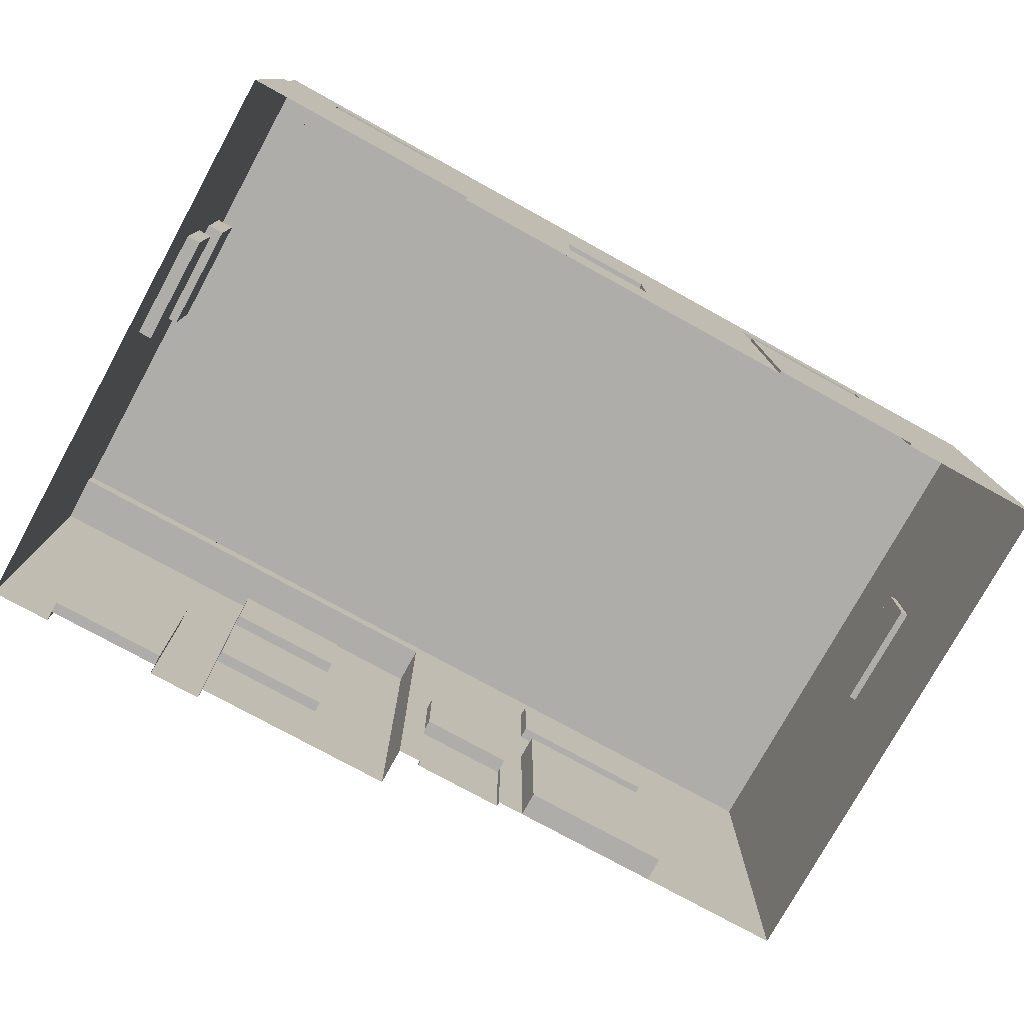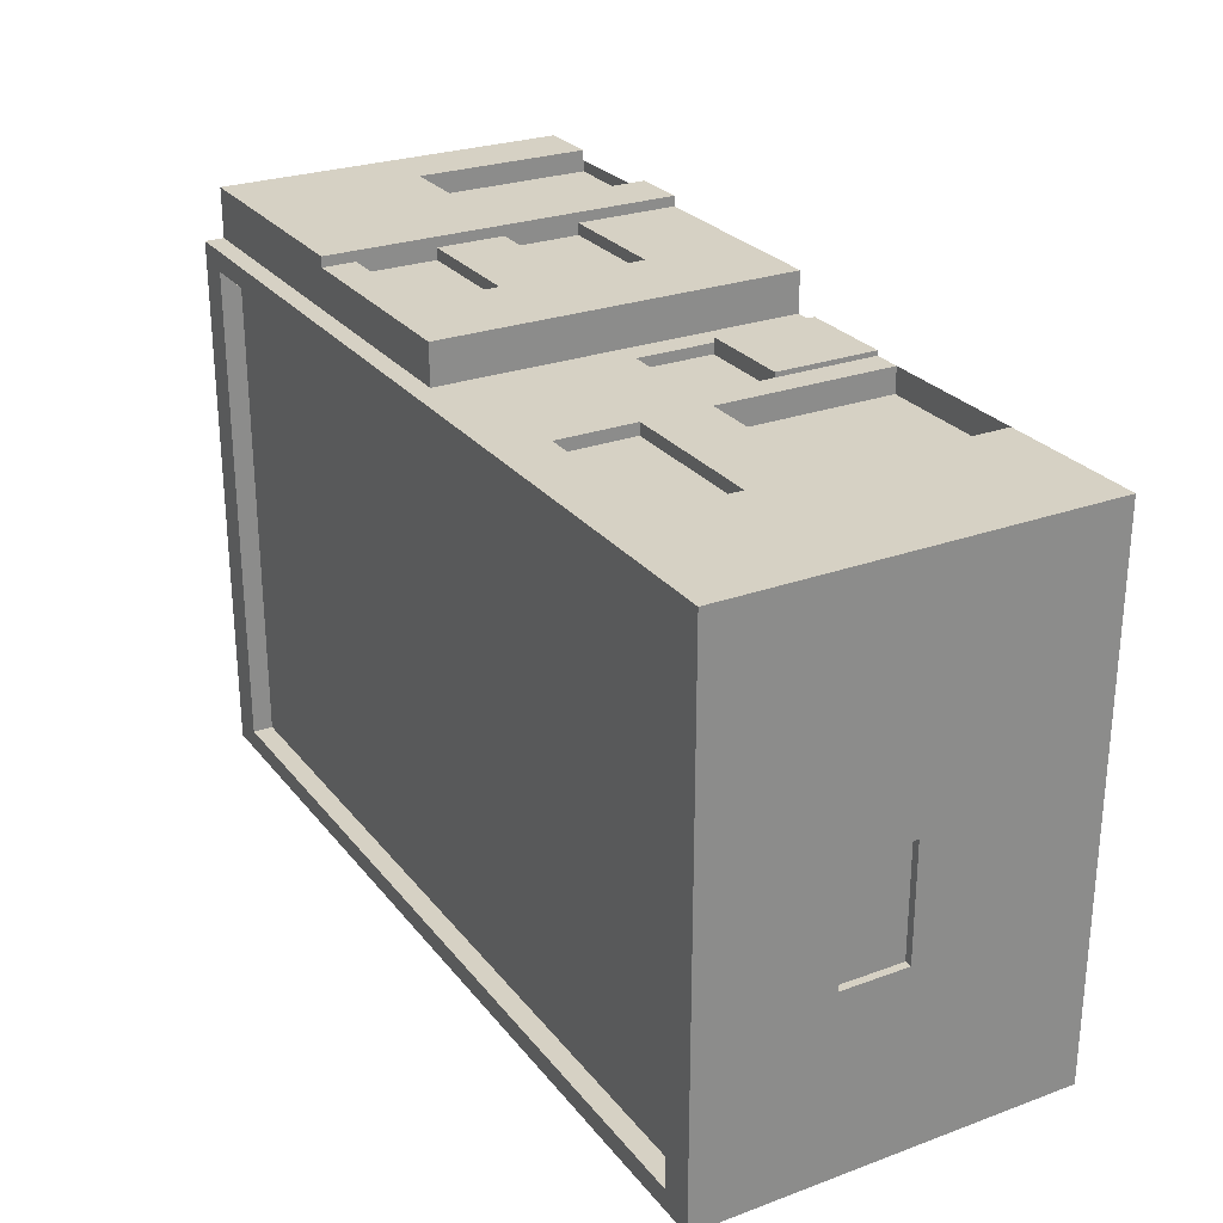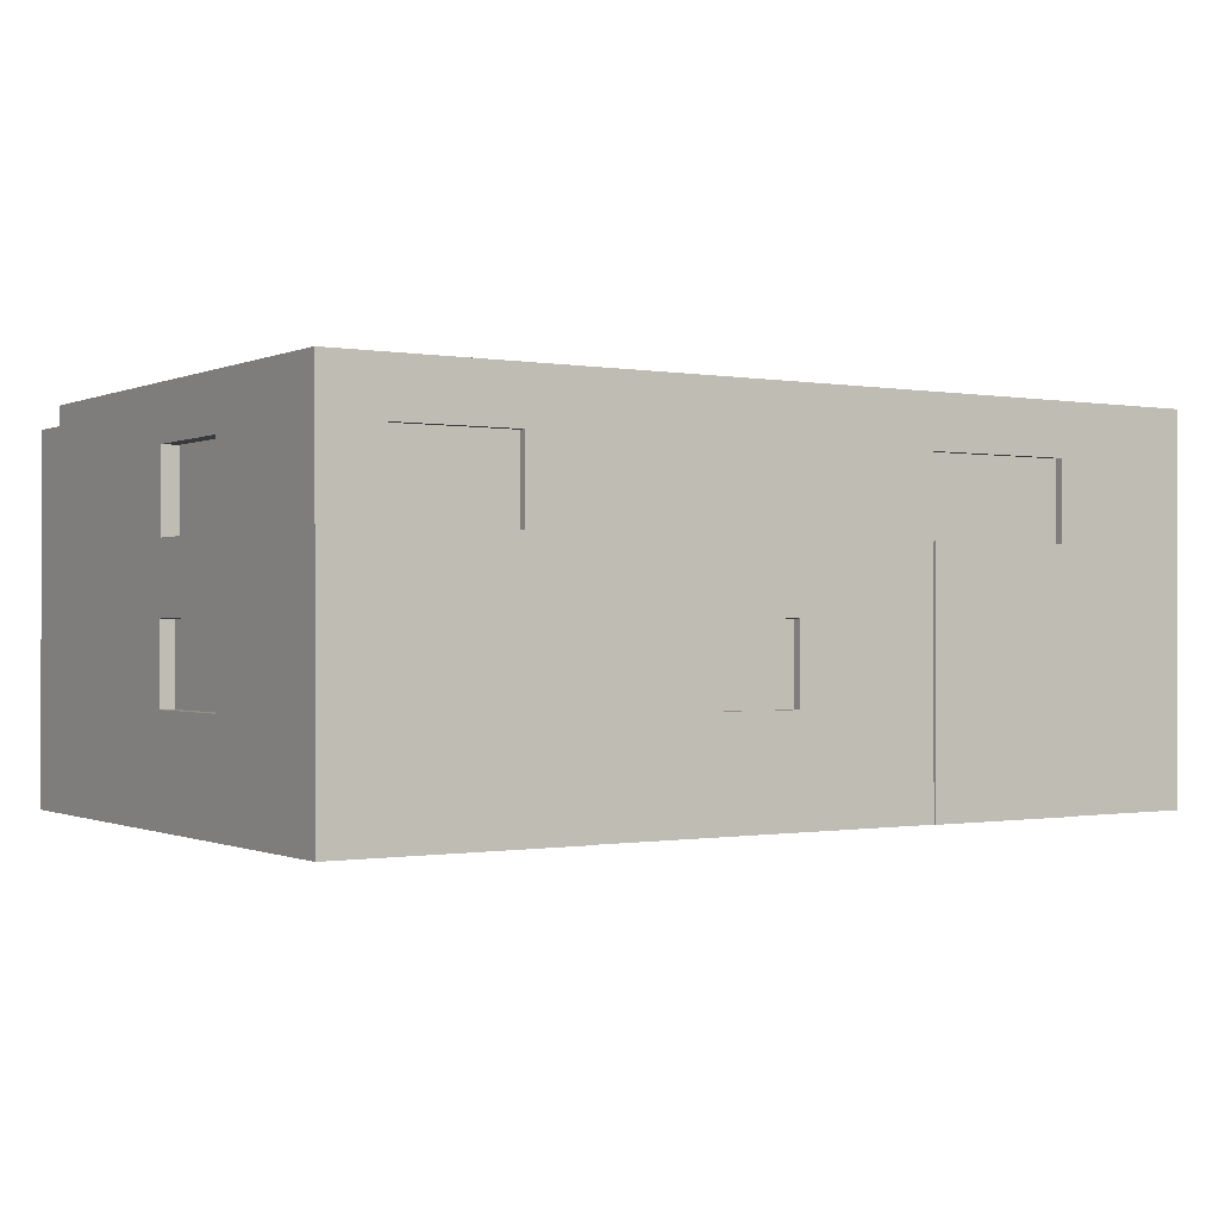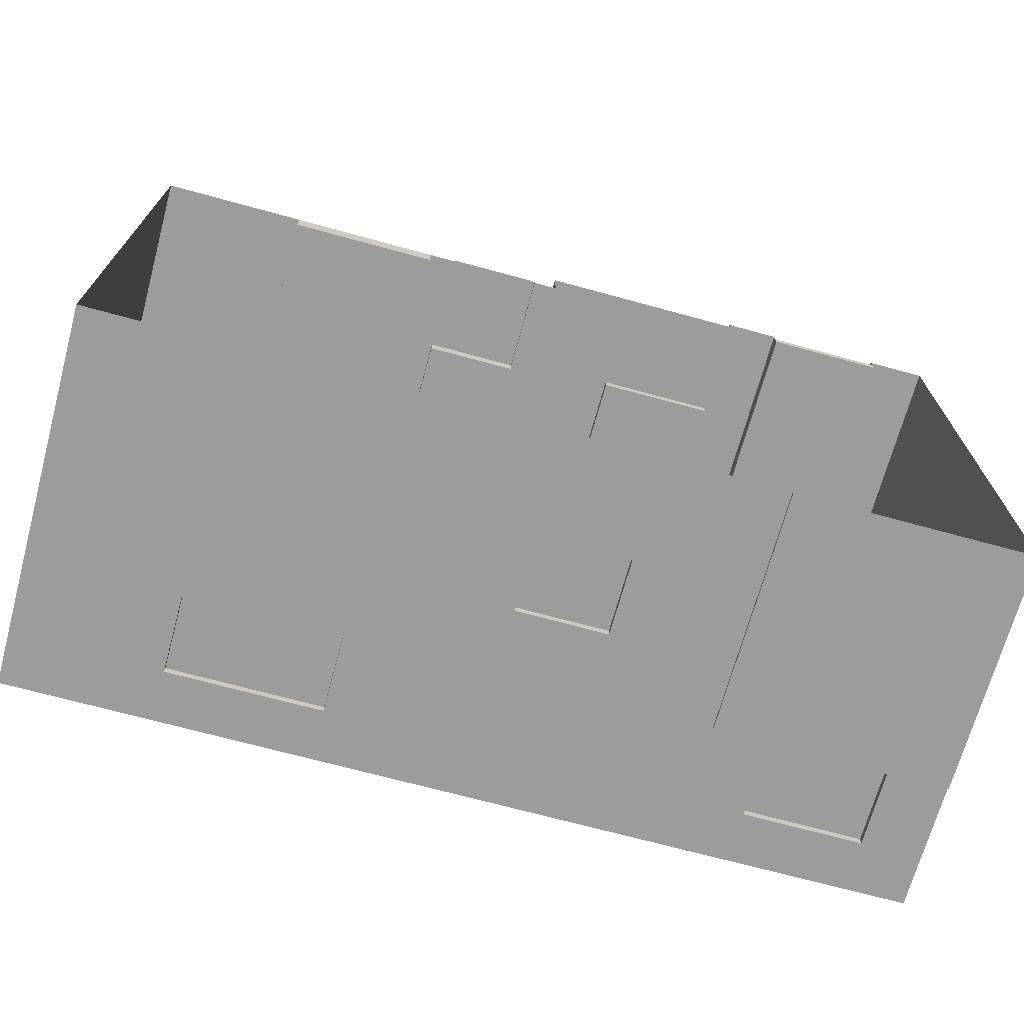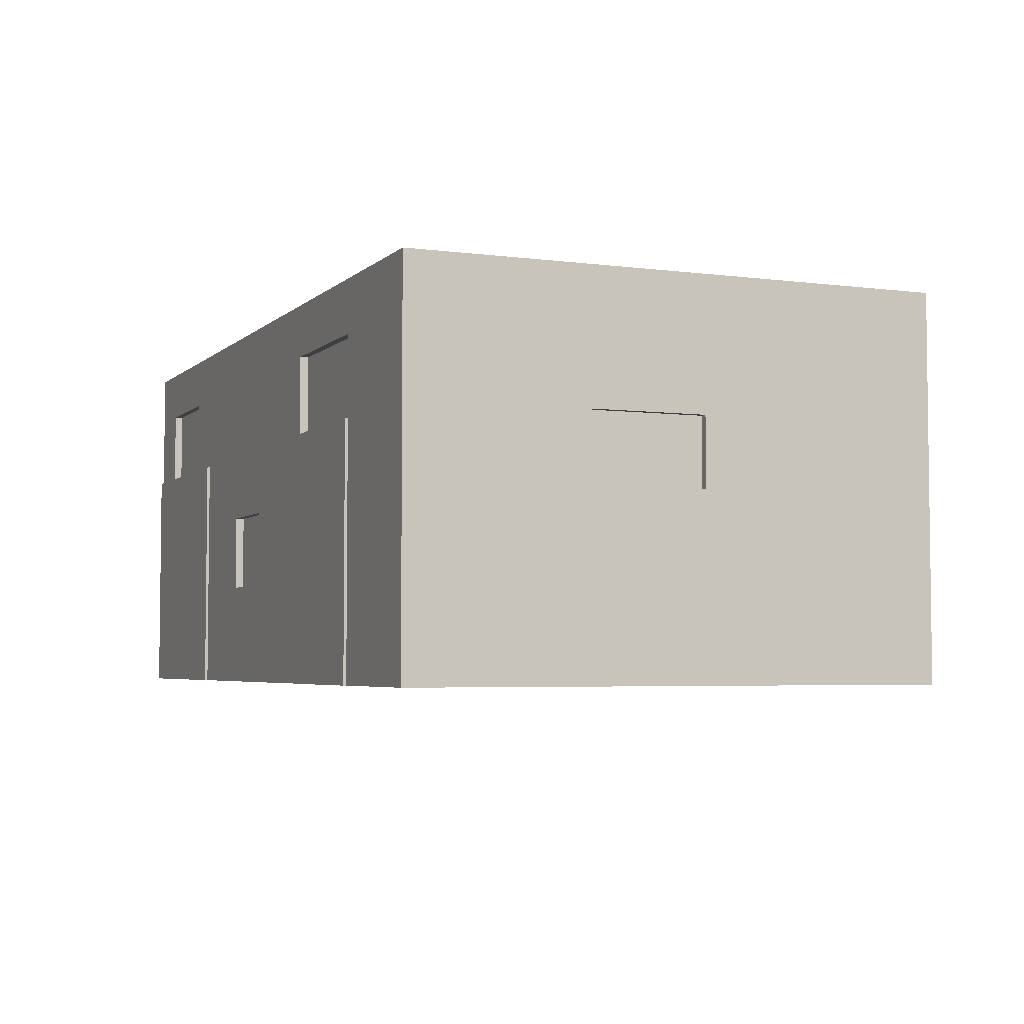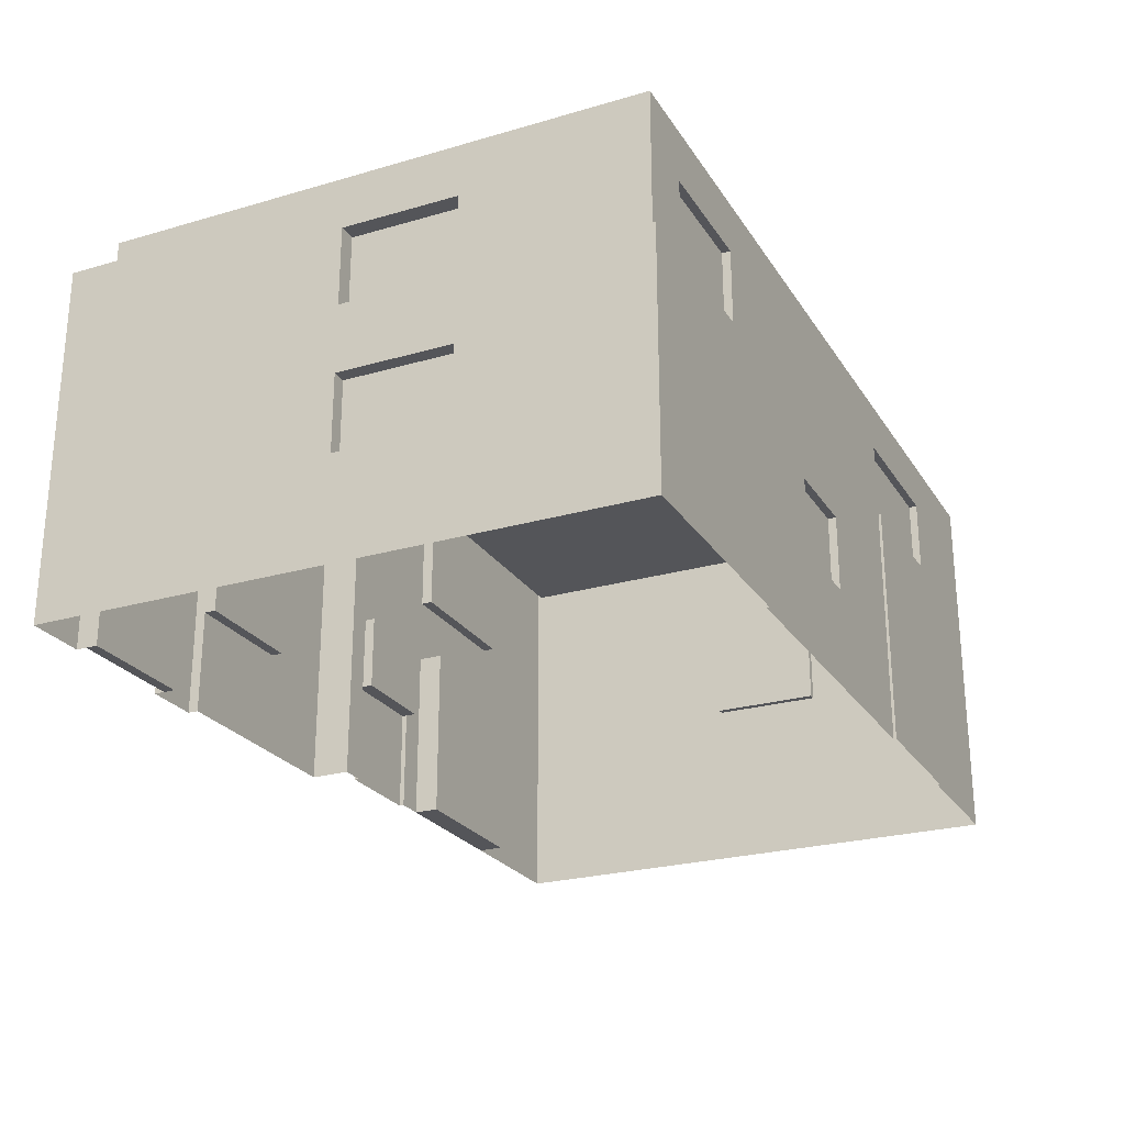
<metadata>
{"format":"obj","ext":"obj","renderer":"f3d","projection":"perspective","resolution":1024,"background":"white","views":[{"elev":-77.3,"azim":151.2,"up":"+Y"},{"elev":26.6,"azim":-119.7,"up":"+Z"},{"elev":-0.5,"azim":147.0,"up":"+Y"},{"elev":-70.0,"azim":-15.3,"up":"+Z"},{"elev":-4.3,"azim":-113.0,"up":"+Y"},{"elev":-24.8,"azim":115.3,"up":"+Y"}]}
</metadata>
<code>
o Cube
v 5 -2 3
v 5 2 3
v 5 -2 -3
v 5 2.214 -3
v 0 -2 -3
v 0 2 3
v 0 -2 3
v 5 2 3.443
v 5 -2 3.443
v 0 -2 3.443
v 0 2 3.443
v -5 2.214 3
v -5 2.214 -3
v 0 2.214 -3
v 5 2.214 3
v 0 2.214 3
v -4.621 2.214 2.772
v -4.621 2.214 -2.772
v 4.621 2.214 -2.772
v 4.621 2.214 2.772
v -4.621 1.989 2.772
v -4.621 1.989 -2.772
v 4.621 1.989 -2.772
v 4.621 1.989 2.772
v 5 0 3
v 0 0 3
v 0 0 -3
v 5 0 3.443
v 0 0 3.443
v 2.988 2 3
v 2.988 -2 3.443
v 2.988 2 3.443
v 2.988 2.214 3
v 2.988 0 3.443
v 4.321 -2 3.443
v 4.321 0 3.443
v 4.321 2 3
v 4.321 2 3.443
v 4.321 2.214 3
v -3.351 -2 -3
v -3.351 2 3
v -3.351 -2 3
v -3.351 2.214 3
v -3.351 0 3
v -1.641 -2 3
v -1.641 0 3
v -1.641 -2 -3
v -1.641 2 3
v -1.641 2.214 3
v -5 -2 -3
v 5 -0.8547 3
v 0 -0.8547 3
v 0 -0.8547 -3
v 5 -0.8547 3.443
v 0 -0.8547 3.443
v -5 -2 3
v 2.988 -0.8547 3.443
v 4.321 -0.8547 3.443
v -3.351 -0.8547 3
v -1.641 -0.8547 3
v 5 1.632 3
v 0 1.632 3
v 0 1.632 -3
v 5 1.632 3.443
v 0 1.632 3.443
v 2.988 1.632 -3
v -3.351 -2 -3.031
v 4.321 1.632 -3
v -3.351 1.632 3
v -3.351 1.632 -3
v -1.641 1.632 3
v -1.641 1.632 -3
v 5 0.7567 -3
v 5 0.7567 3
v 0 0.7567 3
v 5 0.7567 3.443
v 0 0.7567 3.443
v 2.988 0.7567 -3
v -1.641 -2 -3.031
v -0.2759 -0.8547 3.053
v 4.321 0.7567 -3
v -3.351 0.7567 3
v -3.351 0.7567 -3
v -1.641 0.7567 3
v -1.641 0.7567 -3
v -3.351 1.632 2.868
v -1.641 1.632 2.868
v -3.351 0.7567 2.868
v -1.641 0.7567 2.868
v 1.015 2 3
v 1.015 2 3.443
v 1.015 2.214 3
v 1.015 0 -3
v 1.015 -2 3.443
v 1.015 0 3.443
v 1.015 -0.8547 -3
v 1.015 -0.8547 3.443
v 1.015 1.632 3.443
v 1.015 0.7567 3.443
v 2.371 -2 3.443
v 2.371 2.214 -3
v 2.371 0 3.443
v 2.371 -0.8547 3.443
v 2.371 1.632 3.443
v 2.371 0.7567 3.443
v 2.371 -2 -3
v 2.371 2 3
v 2.371 2 3.443
v 2.371 2.214 3
v 2.371 0.7567 -3
v 1.015 1.632 3.315
v 1.015 0.7567 3.315
v 1.015 0 3.315
v 1.015 -0.8547 3.315
v 2.371 0 3.315
v 2.371 -0.8547 3.315
v 2.371 1.632 3.315
v 2.371 0.7567 3.315
v 2.988 -0.8547 3.316
v 2.988 -2 3.316
v 4.321 -2 3.316
v 2.988 0 3.316
v 4.321 0 3.316
v 4.321 -0.8547 3.316
v -3.351 -0.8547 2.72
v -3.351 -2 2.72
v -1.641 -2 2.72
v -3.351 0 2.72
v -1.641 0 2.72
v -1.641 -0.8547 2.72
v -1.333 -2 3
v -1.333 0 3
v -1.333 2 3
v -1.333 2.214 3
v -1.333 -0.8547 3
v -0.2759 -2 3
v -0.2759 0 3
v -0.2759 -0.8547 3
v -1.333 0 2.882
v -1.333 -0.8547 2.882
v -0.2759 0 2.882
v -0.2759 -0.8547 2.882
v 5 2 -0.9944
v 5 -2 -0.9944
v 5 2.214 -0.9944
v 5 0 -0.9944
v -5 0 -0.9944
v 5 -0.8547 -0.9944
v 5 1.632 -0.9944
v -5 0.7567 -0.9944
v 5 0.7567 -0.9944
v 5 2 0.2861
v 5 2.214 0.2861
v -5 0 0.2861
v -5 0.7567 0.2861
v 5 -2 0.2861
v 5 0 0.2861
v 5 -0.8547 0.2861
v 5 1.632 0.2861
v 5 0.7567 0.2861
v -4.917 0.7567 -0.9944
v -4.917 0 -0.9944
v -4.917 0 0.2861
v -4.917 0.7567 0.2861
v 4.845 0 0.2861
v 4.845 0 -0.9944
v 4.845 -0.8547 0.2861
v 4.845 -0.8547 -0.9944
v 4.81 1.632 0.2861
v 4.81 1.632 -0.9944
v 4.81 0.7567 0.2861
v 4.81 0.7567 -0.9944
v 1.015 0 -2.91
v 0 0 -2.91
v 0 -0.8547 -2.91
v 1.015 -0.8547 -2.91
v -1.641 1.632 -2.91
v -3.351 1.632 -2.91
v 4.321 1.632 -2.91
v 2.988 1.632 -2.91
v 2.988 0.7567 -2.91
v 4.321 0.7567 -2.91
v -3.351 0.7567 -2.91
v -1.641 0.7567 -2.91
v 5 -0.8547 3.557
v 5 -2 3.557
v 4.321 -2 3.557
v 5 0.7567 3.557
v 5 0 3.557
v 4.321 0 3.557
v 2.371 -2 3.557
v 2.988 -2 3.557
v 4.321 2 3.557
v 2.988 2 3.557
v 2.371 0 3.557
v 2.988 0 3.557
v -1.333 -2 3.053
v 2.988 -0.8547 3.557
v 5 2 3.557
v 4.321 -0.8547 3.557
v -0.2759 -2 3.053
v 2.371 -0.8547 3.557
v 5 1.632 3.557
v -1.333 -0.8547 3.053
v 2.371 1.632 3.557
v 2.371 0.7567 3.557
v 2.371 2 3.557
v -3.351 0.7567 -3.031
v -1.641 0.7567 -3.031
v 4.321 0.7567 -3.031
v 2.988 0.7567 -3.031
v 5 0.7567 -3.031
v 5 -2 -3.031
v 2.371 -2 -3.031
v 2.371 0.7567 -3.031
f 158 51 1 156
f 13 50 147 150
f 61 2 8 64
f 97 55 10 94
f 52 7 10 55
f 90 6 11 91
f 37 2 15 39
f 4 143 149
f 73 151 146
f 75 26 29 77
f 99 77 29 95
f 51 25 28 54
f 50 56 154 147
f 160 74 25 157
f 101 66 78 110
f 145 4 19 20 15 153
f 107 30 33 109
f 37 30 32 38
f 2 37 38 8
f 18 17 21 22
f 30 37 39 33
f 84 82 44 46
f 19 23 24 20
f 13 12 17 18
f 73 146 148 3
f 83 40 50 70
f 53 5 47 85 72 63 27
f 60 46 129 130
f 135 60 45 131
f 4 149 151 73
f 41 48 49 43
f 132 46 60 135
f 44 59 125 128
f 1 51 54 9
f 26 52 55 29
f 95 29 55 97
f 56 44 82 12
f 157 25 51 158
f 48 41 69 71
f 59 56 42
f 12 41 43
f 152 2 61 159
f 13 14 63 72 70 50
f 91 11 65 98
f 6 62 65 11
f 74 61 64 76
f 25 74 76 28
f 68 81 182 179
f 84 71 87 89
f 96 53 175 176
f 44 56 59
f 159 61 74 160
f 12 82 69
f 98 65 77 99
f 62 75 77 65
f 69 82 88 86
f 71 69 86 87
f 82 84 89 88
f 95 97 114 113
f 108 91 98 104
f 104 98 111 117
f 83 70 178 183
f 6 90 92 16
f 14 13 18 19 4 101
f 105 99 95 102
f 107 90 91 108
f 103 97 94 100
f 30 107 108 32
f 90 107 109 92
f 102 95 113 115
f 98 99 112 111
f 99 105 118 112
f 105 104 117 118
f 97 103 116 114
f 103 102 115 116
f 31 35 121 120
f 46 44 128 129
f 42 45 127 126
f 45 60 130 127
f 59 42 126 125
f 78 81 210 211
f 135 138 142 140
f 133 6 16 134
f 3 148 144
f 52 138 136 7
f 26 137 138 52
f 73 3 213 212
f 138 137 141 142
f 132 135 140 139
f 137 132 139 141
f 41 12 69
f 154 155 164 163
f 101 4 68 66
f 20 24 21 17
f 152 143 145 153
f 12 13 150 155
f 2 152 153 15
f 39 15 20 17 12 43 49 134 16 92 109 33
f 18 22 23 19
f 56 12 155 154
f 22 21 24 23
f 159 160 171 169
f 143 152 159 149
f 157 158 167 165
f 151 160 157 146
f 143 4 145
f 148 158 156 144
f 147 154 163 162
f 155 150 161 164
f 150 147 162 161
f 158 148 168 167
f 148 146 166 168
f 146 157 165 166
f 151 149 170 172
f 160 151 172 171
f 149 159 169 170
f 85 83 183 184
f 27 93 173 174
f 78 66 180 181
f 93 96 176 173
f 72 85 184 177
f 81 78 181 182
f 70 72 177 178
f 53 27 174 175
f 66 68 179 180
f 14 101 93 27 63
f 96 106 5 53
f 93 101 110 106 96
f 68 4 73 81
f 132 137 26 75 62 6 133
f 48 71 84 46 132 133 134 49
f 138 135 204 80
f 80 204 197 201
f 136 138 80 201
f 135 131 197 204
f 213 214 215 211 210 212
f 83 85 209 208
f 208 209 79 67
f 106 110 215 214
f 110 78 211 215
f 85 47 79 209
f 40 83 208 67
f 81 73 212 210
f 124 119 120 121
f 123 122 119 124
f 130 125 126 127
f 129 128 125 130
f 87 86 88 89
f 117 111 112 118
f 115 113 114 116
f 141 139 140 142
f 164 161 162 163
f 166 165 167 168
f 170 169 171 172
f 178 177 184 183
f 180 179 182 181
f 174 173 176 175
f 35 58 124 121
f 31 57 198 192
f 102 103 202 195
f 36 34 122 123
f 32 108 207 194
f 36 58 200 190
f 9 54 185 186
f 28 76 188 189
f 105 102 195 206
f 8 38 193 199
f 58 36 123 124
f 34 57 119 122
f 57 31 120 119
f 200 187 186 185 189 190
f 196 190 189 188 203 199 193 194
f 38 32 194 193
f 58 35 187 200
f 108 104 205 207
f 104 105 206 205
f 64 8 199 203
f 76 64 203 188
f 54 28 189 185
f 103 100 191 202
f 34 36 190 196
f 57 34 196 198
f 202 191 192 198 196 194 207 205 206 195

</code>
